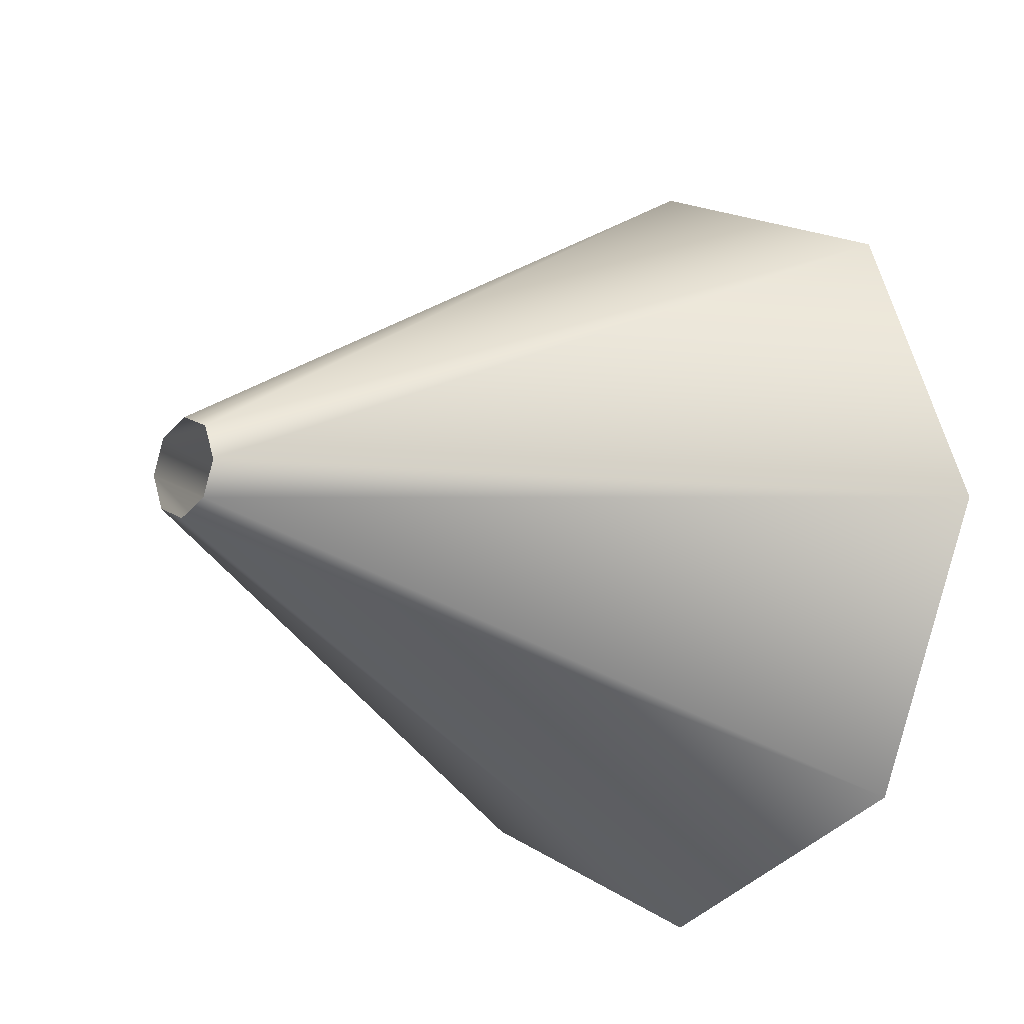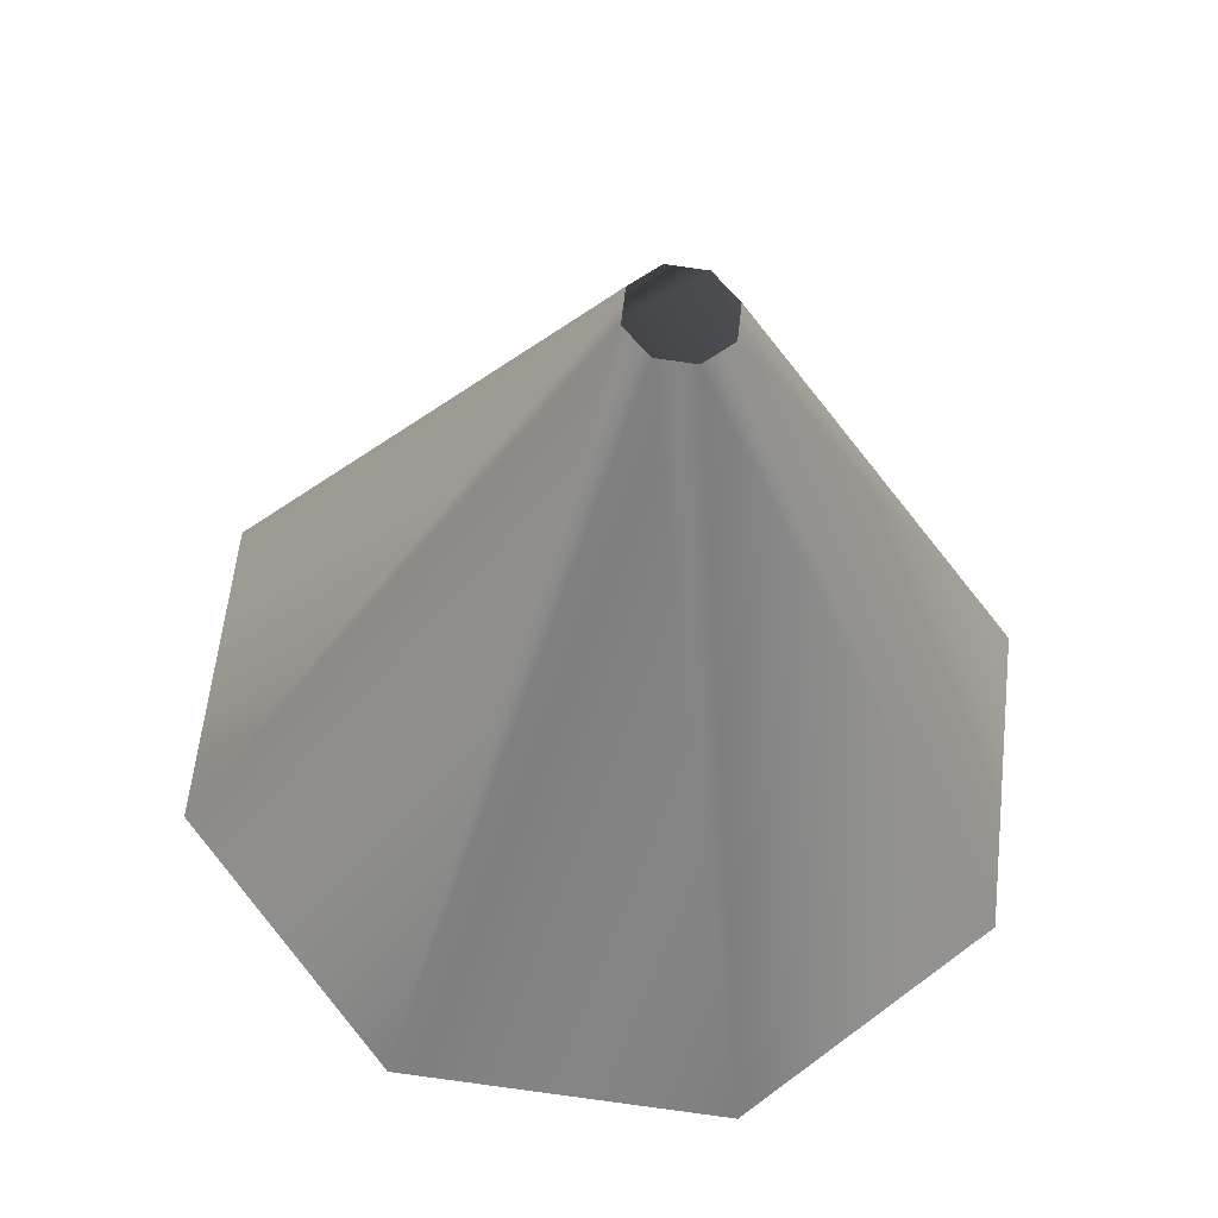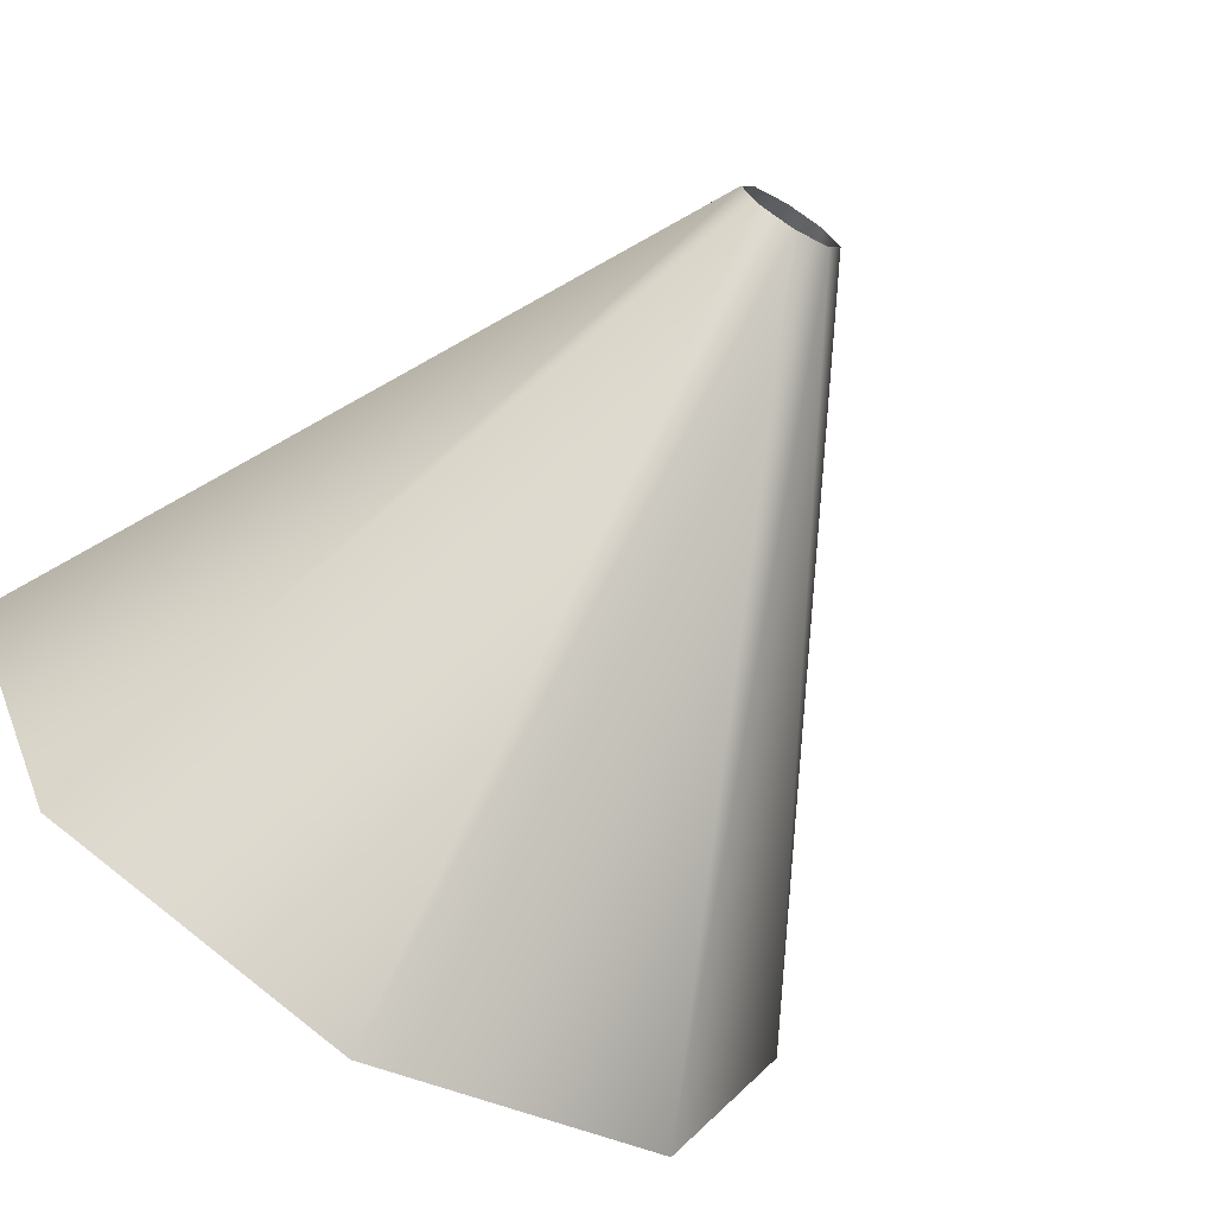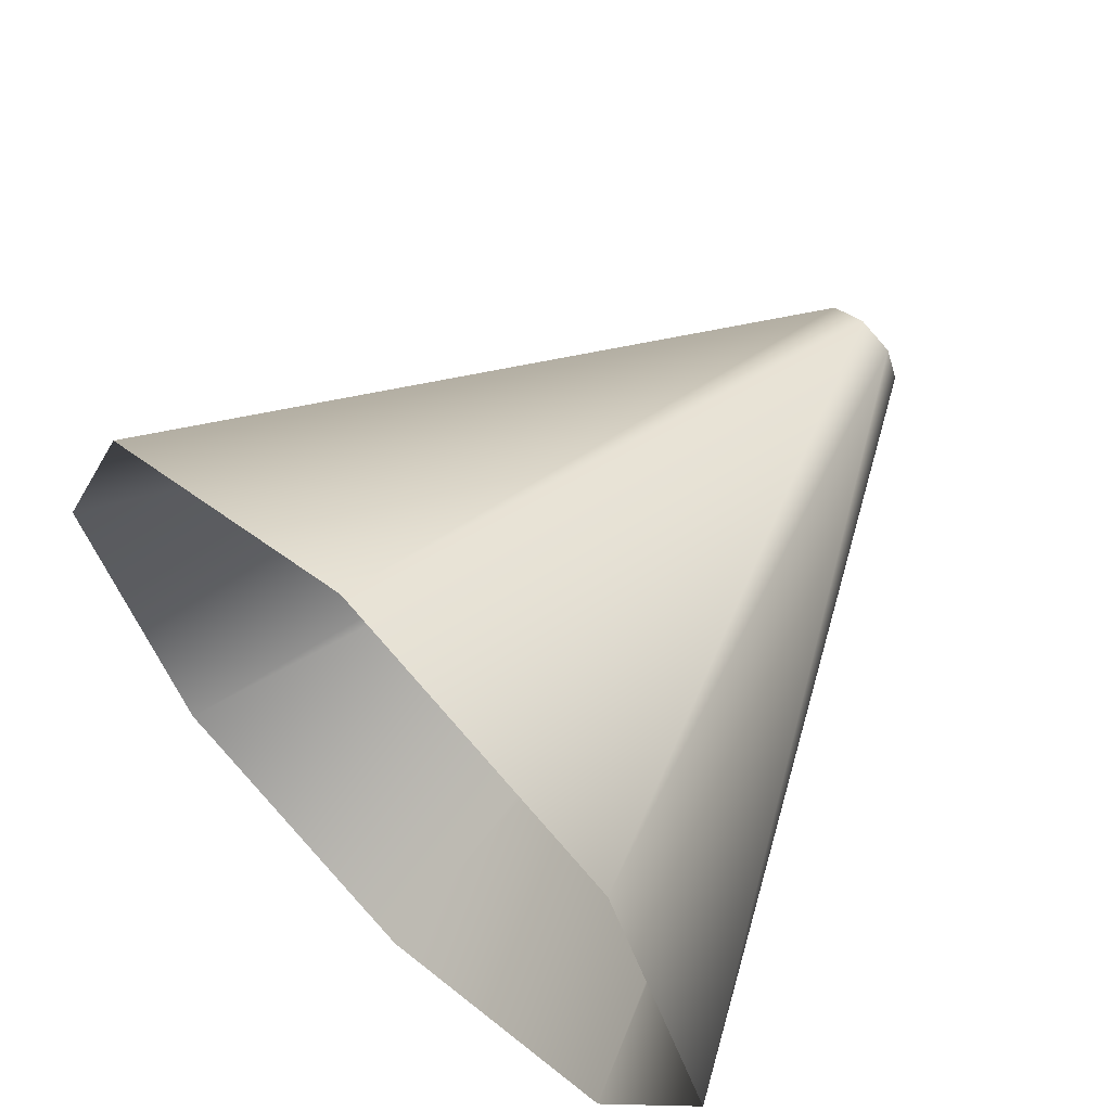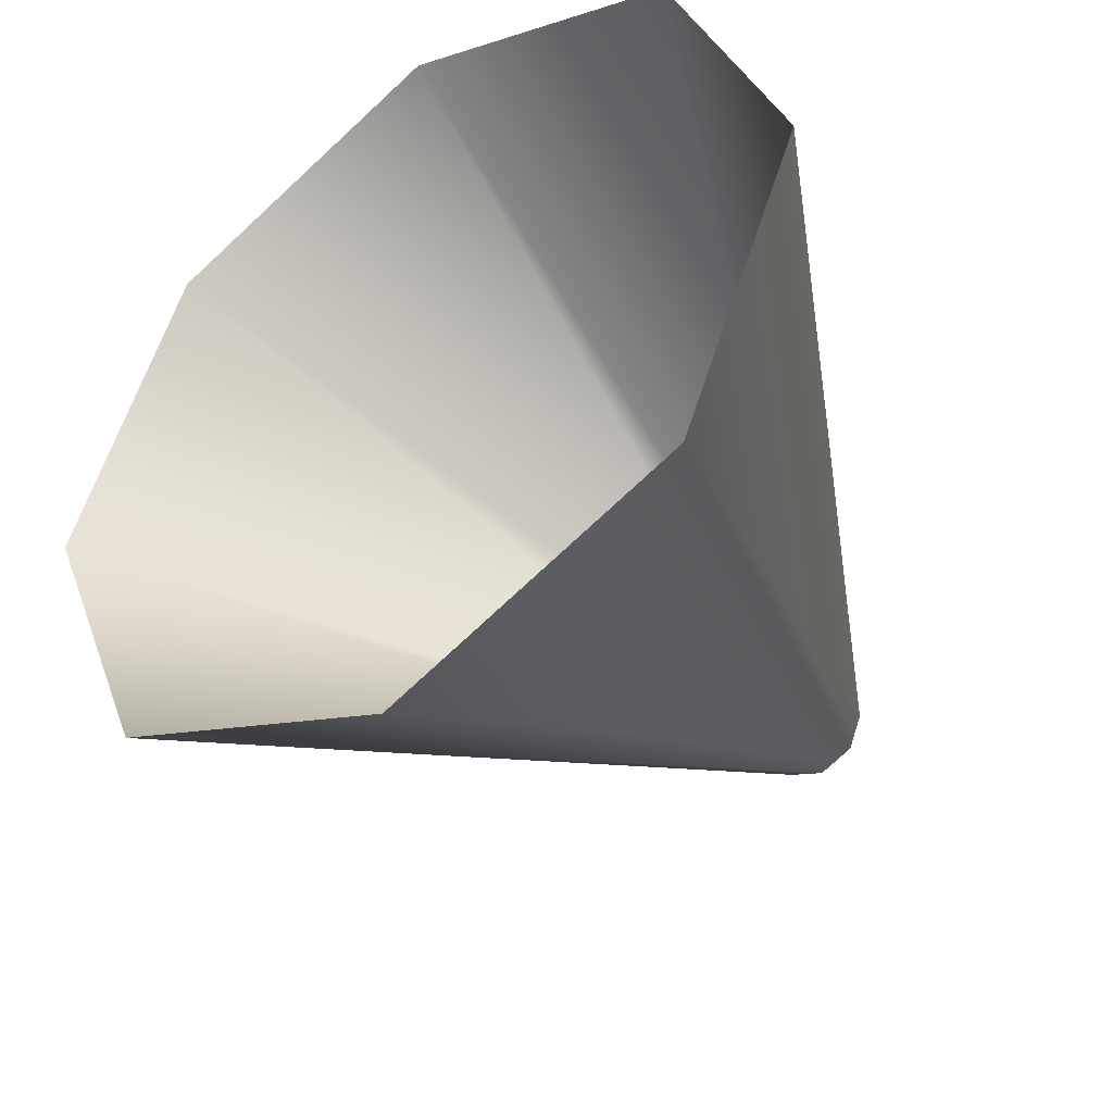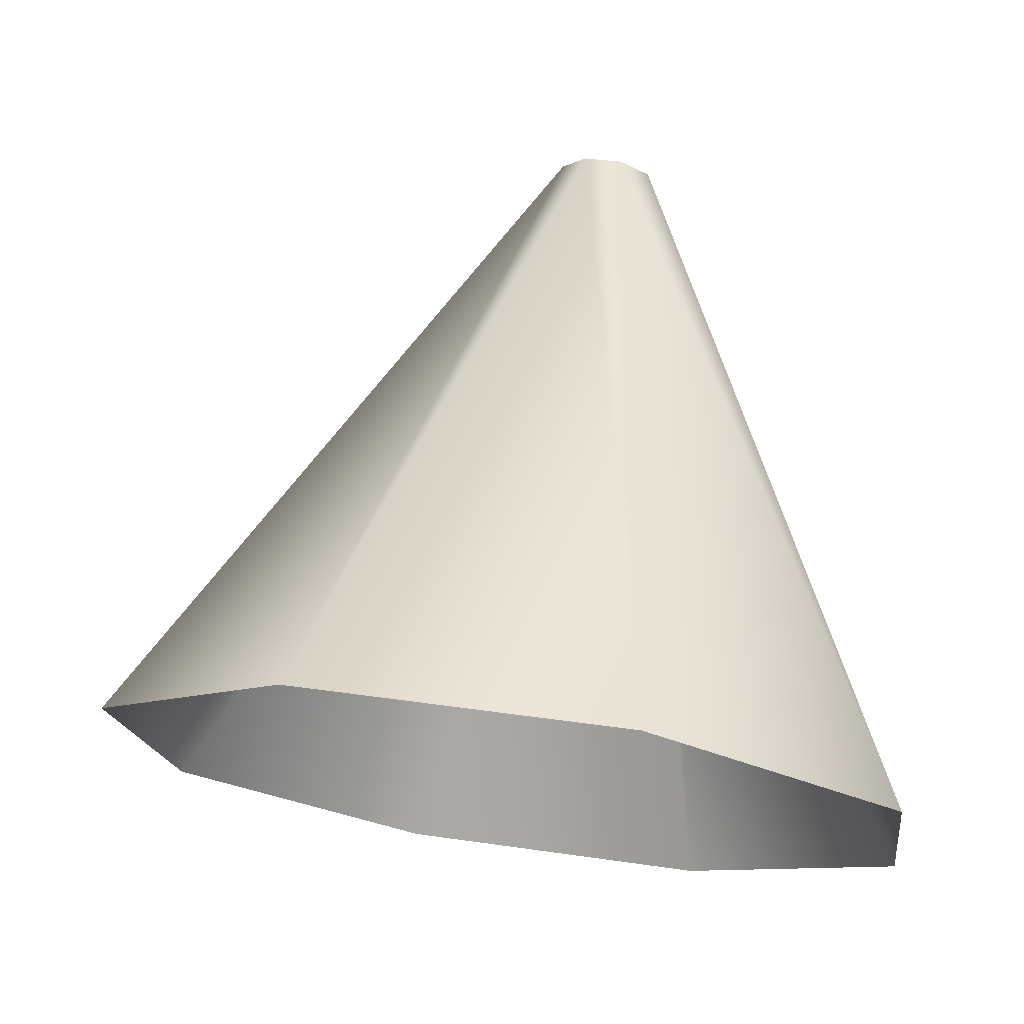
<metadata>
{"format":"obj","ext":"obj","renderer":"f3d","projection":"perspective","resolution":1024,"background":"white","views":[{"elev":-11.6,"azim":-141.8,"up":"+Z"},{"elev":67.9,"azim":-60.9,"up":"+Y"},{"elev":-70.5,"azim":138.3,"up":"+Z"},{"elev":63.1,"azim":34.5,"up":"+Z"},{"elev":-43.1,"azim":27.3,"up":"+Z"},{"elev":-20.7,"azim":29.1,"up":"+Y"}]}
</metadata>
<code>
g VolumeLights
v 30.33 29.66 -22.4
v 31.43 35.92 -25.88
v 31.1 35.97 -26.02
v 27.58 30.15 -23.56
v 27.58 30.15 -23.56
v 31.1 35.97 -26.02
v 30.97 36 -26.35
v 26.44 30.35 -26.35
v 31.1 35.97 -26.69
v 27.58 30.15 -29.15
v 27.58 30.15 -29.15
v 31.1 35.97 -26.69
v 31.43 35.92 -26.82
v 30.33 29.66 -30.3
v 30.33 29.66 -30.3
v 31.43 35.92 -26.82
v 31.76 35.86 -26.69
v 33.08 29.18 -29.15
v 33.08 29.18 -29.15
v 31.76 35.86 -26.69
v 31.89 35.83 -26.35
v 34.22 28.98 -26.35
v 31.76 35.86 -26.02
v 33.08 29.18 -23.56
v 33.08 29.18 -23.56
v 31.76 35.86 -26.02
v 31.43 35.92 -25.88
v 30.33 29.66 -22.4
g VolumeLights_0
f 3 2 1
f 4 3 1
f 7 6 5
f 8 7 5
f 9 7 8
f 10 9 8
f 13 12 11
f 14 13 11
f 17 16 15
f 18 17 15
f 21 20 19
f 22 21 19
f 23 21 22
f 24 23 22
f 27 26 25
f 28 27 25

</code>
